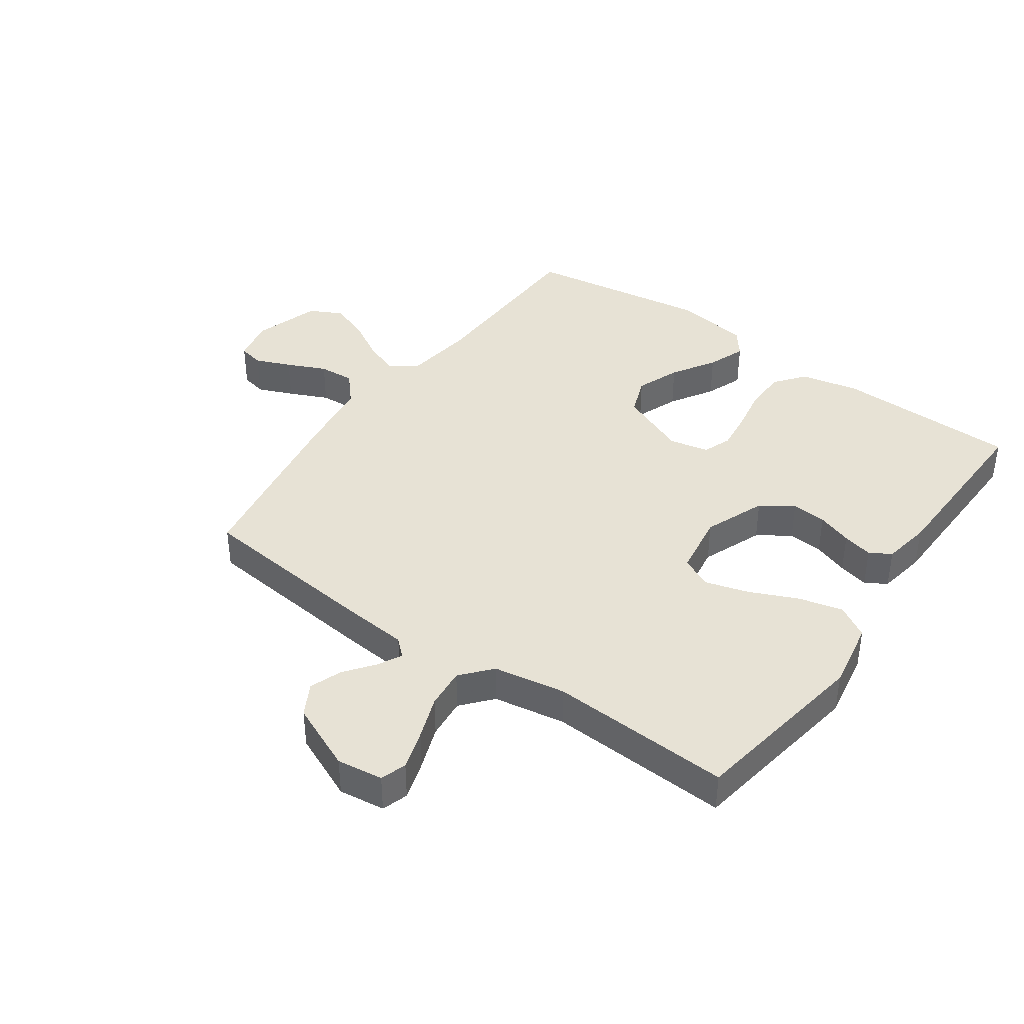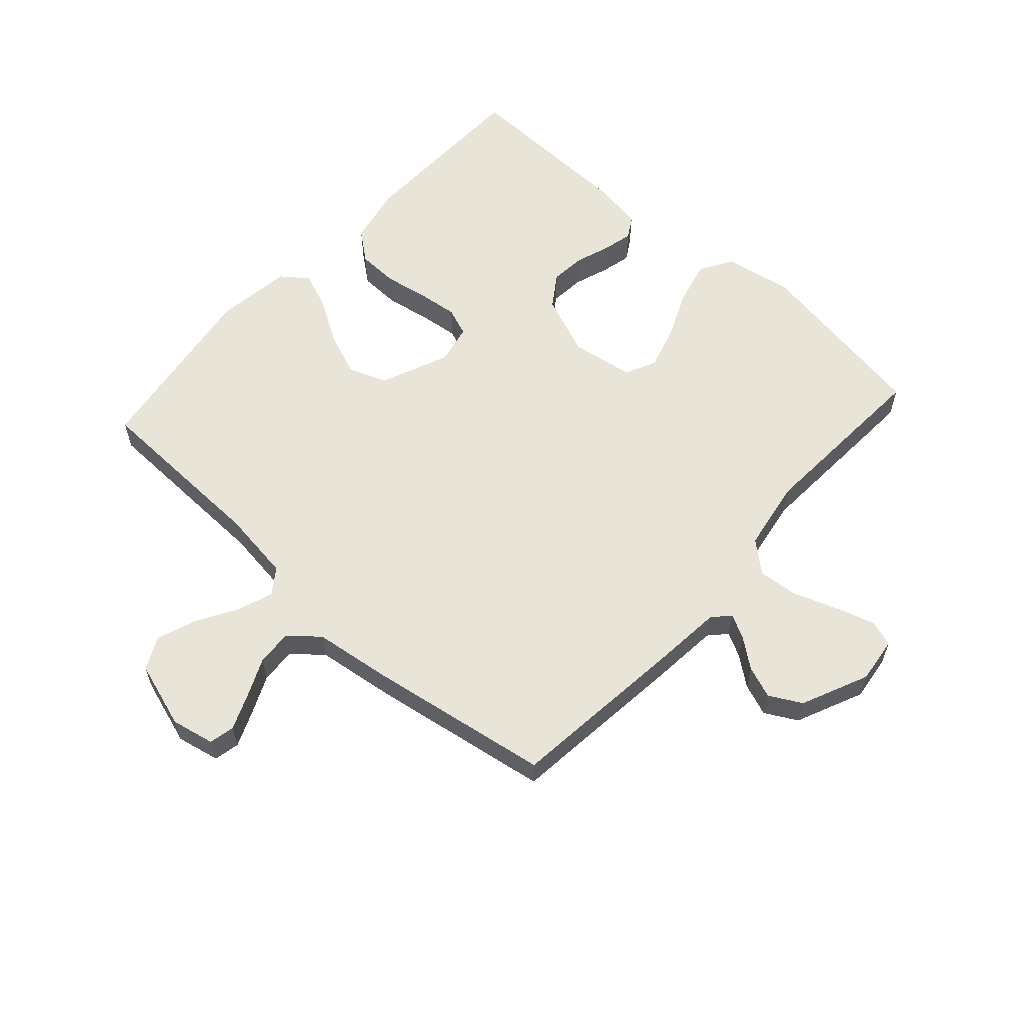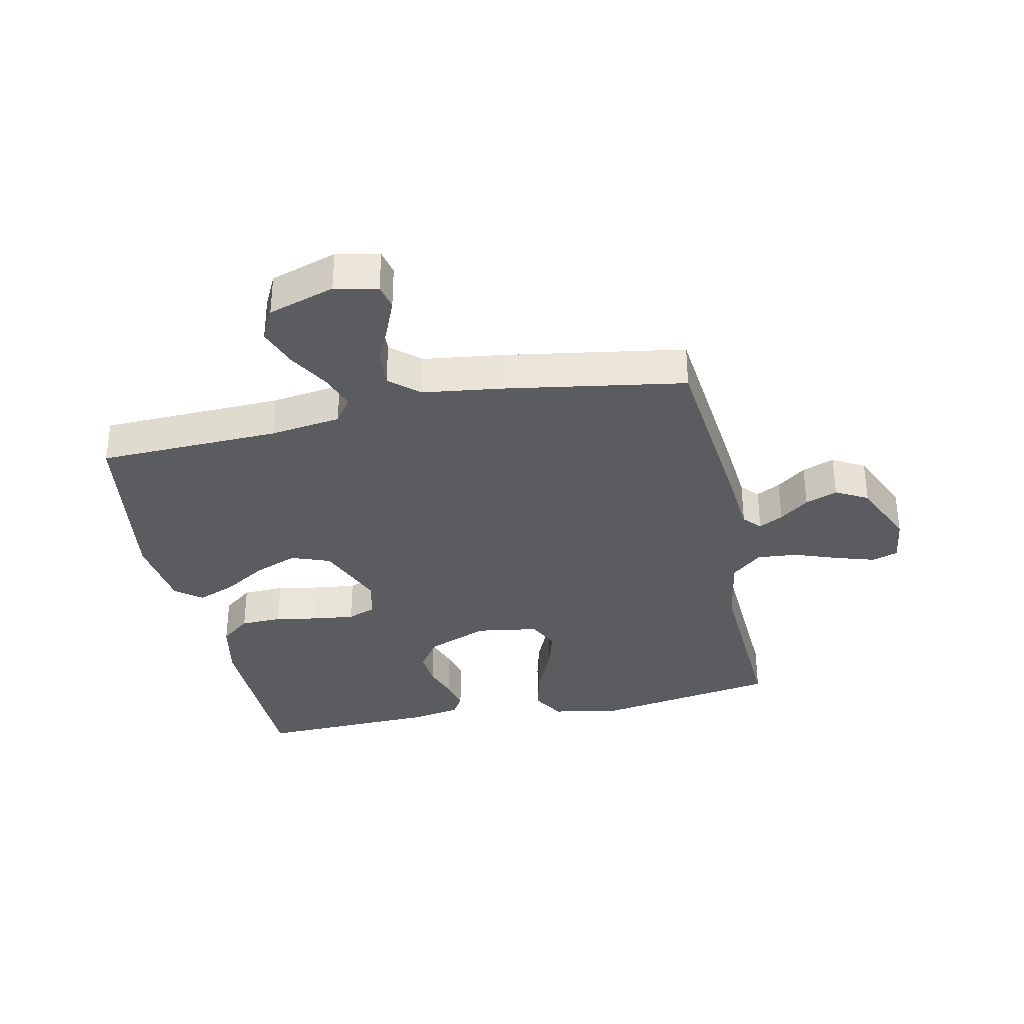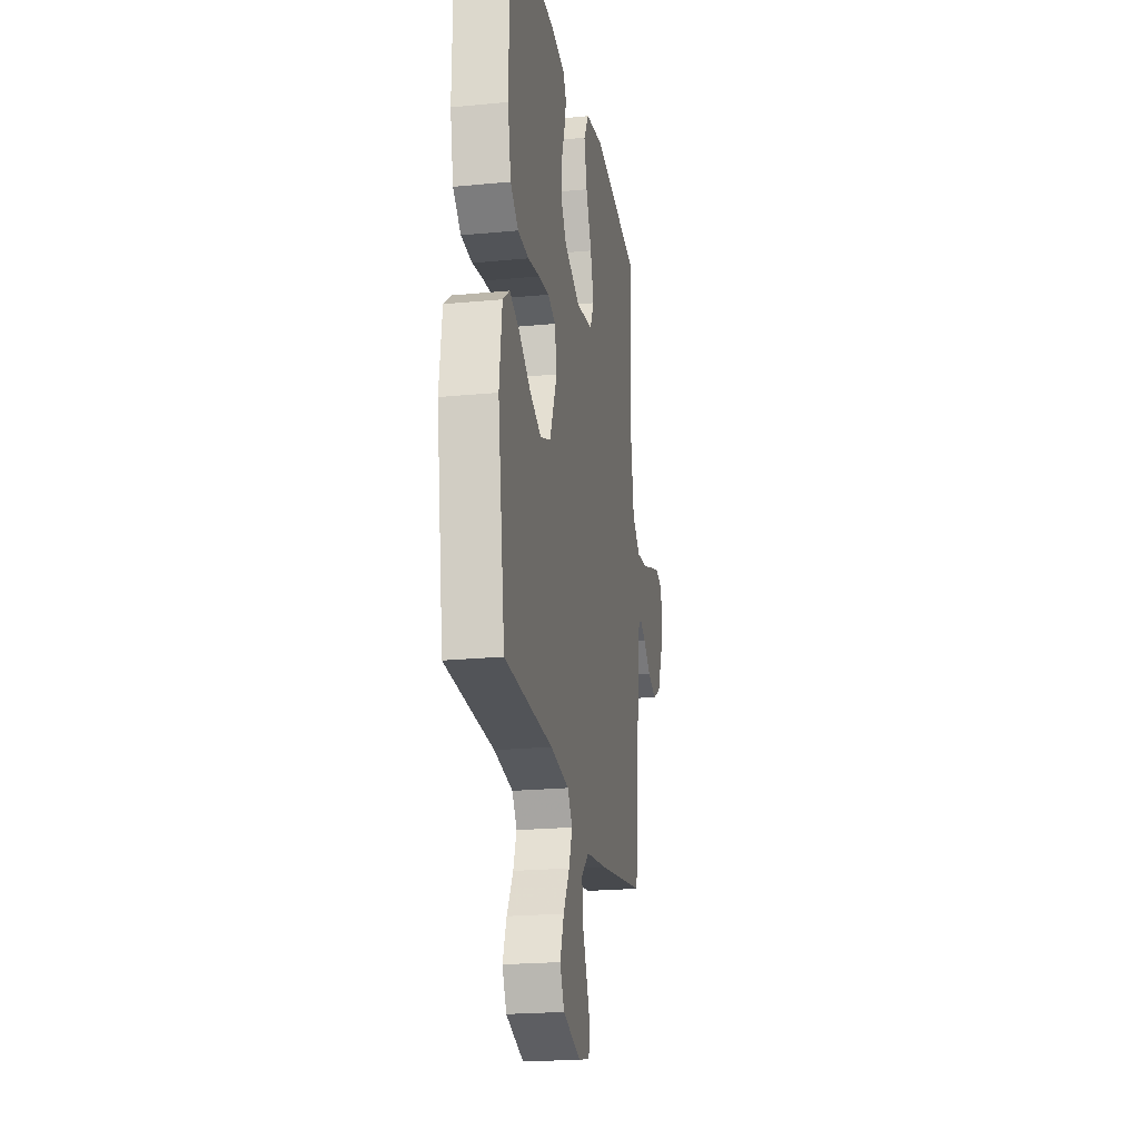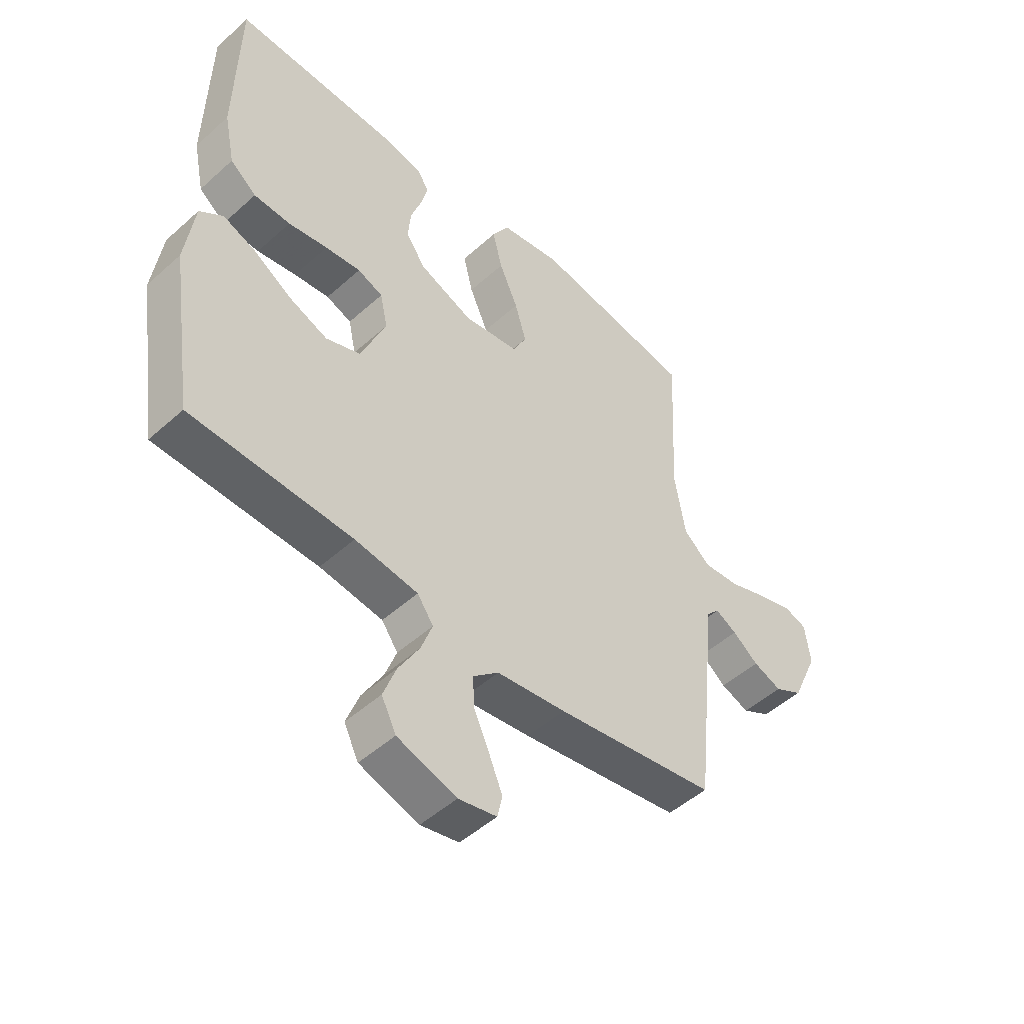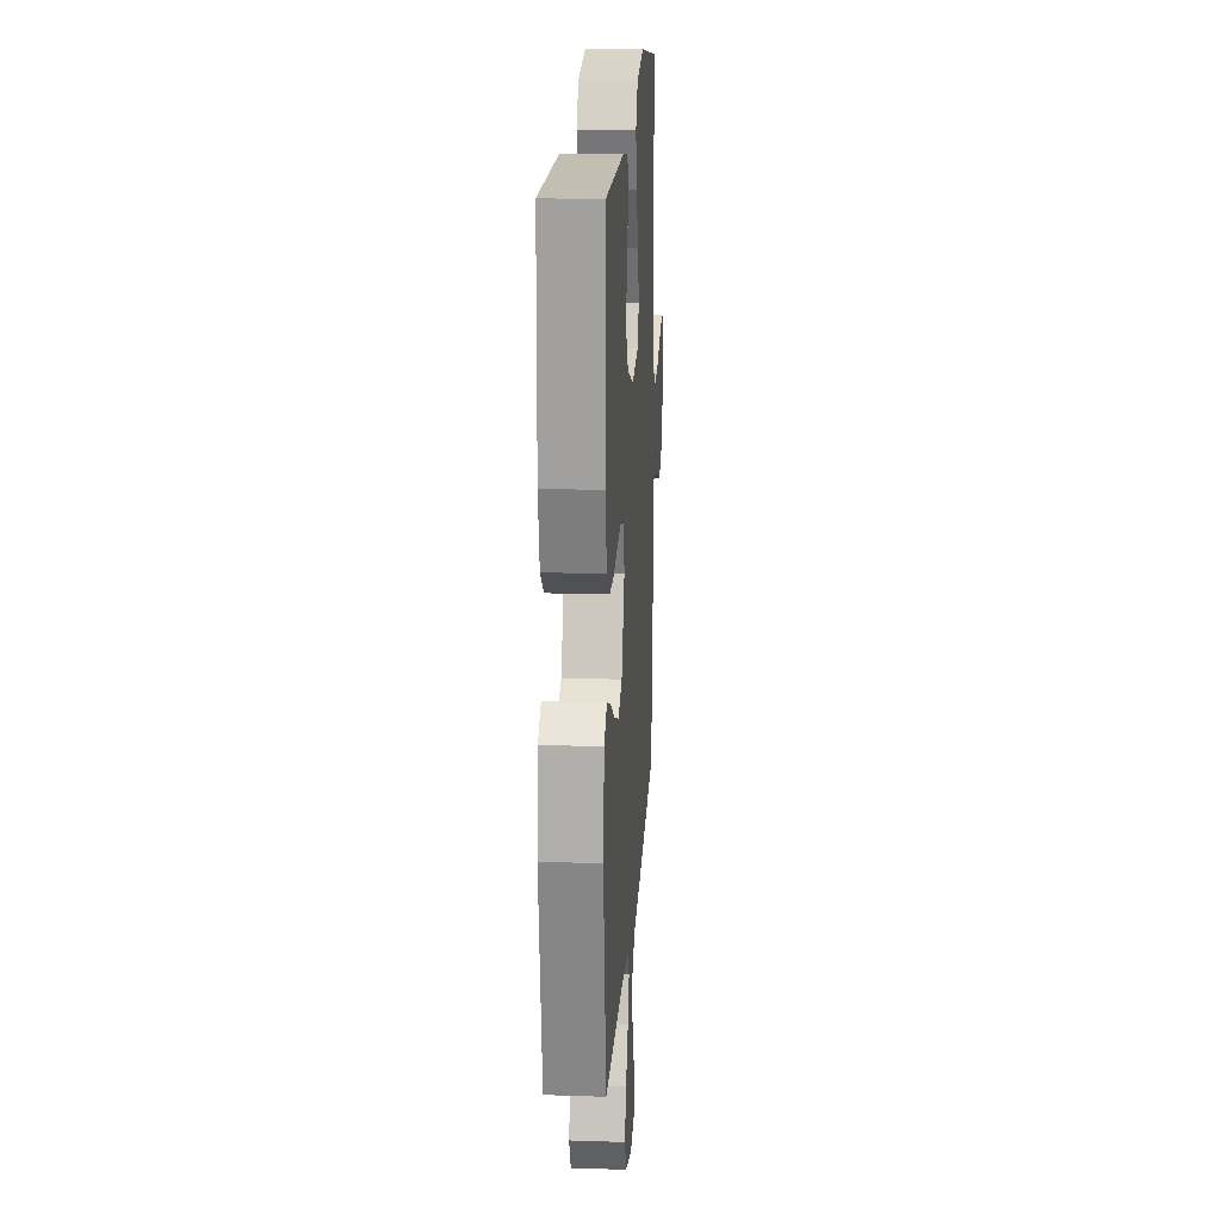
<metadata>
{"format":"obj","ext":"obj","renderer":"f3d","projection":"perspective","resolution":1024,"background":"white","views":[{"elev":40.3,"azim":-54.8,"up":"+Y"},{"elev":59.8,"azim":-137.9,"up":"+Y"},{"elev":-34.5,"azim":-168.0,"up":"+Y"},{"elev":-21.5,"azim":99.7,"up":"+Z"},{"elev":-49.4,"azim":134.8,"up":"+Z"},{"elev":18.8,"azim":93.6,"up":"+Z"}]}
</metadata>
<code>
v -0.5 0.07 0.5
v -0.2 0.07 0.549
v -0.086 0.07 0.529
v -0.054 0.07 0.475
v -0.072 0.07 0.402
v -0.107 0.07 0.323
v -0.128 0.07 0.251
v -0.103 0.07 0.2
v 0 0.07 0.184
v 0.101 0.07 0.224
v 0.137 0.07 0.277
v 0.132 0.07 0.335
v 0.112 0.07 0.393
v 0.1 0.07 0.443
v 0.121 0.07 0.478
v 0.2 0.07 0.492
v 0.5 0.07 0.5
v 0.506 0.07 0.2
v 0.486 0.07 0.103
v 0.437 0.07 0.064
v 0.369 0.07 0.062
v 0.296 0.07 0.075
v 0.23 0.07 0.083
v 0.183 0.07 0.065
v 0.169 0.07 0
v 0.216 0.07 -0.113
v 0.28 0.07 -0.137
v 0.352 0.07 -0.109
v 0.423 0.07 -0.065
v 0.485 0.07 -0.041
v 0.528 0.07 -0.074
v 0.545 0.07 -0.2
v 0.5 0.07 -0.5
v 0.2 0.07 -0.509
v 0.083 0.07 -0.525
v 0.053 0.07 -0.567
v 0.074 0.07 -0.625
v 0.113 0.07 -0.692
v 0.137 0.07 -0.757
v 0.11 0.07 -0.811
v 0 0.07 -0.846
v -0.071 0.07 -0.831
v -0.08 0.07 -0.789
v -0.056 0.07 -0.731
v -0.027 0.07 -0.667
v -0.023 0.07 -0.608
v -0.071 0.07 -0.566
v -0.2 0.07 -0.549
v -0.5 0.07 -0.5
v -0.532 0.07 -0.2
v -0.542 0.07 -0.09
v -0.568 0.07 -0.062
v -0.608 0.07 -0.083
v -0.656 0.07 -0.12
v -0.709 0.07 -0.14
v -0.762 0.07 -0.111
v -0.811 0.07 0
v -0.801 0.07 0.076
v -0.758 0.07 0.09
v -0.693 0.07 0.07
v -0.621 0.07 0.044
v -0.554 0.07 0.038
v -0.504 0.07 0.081
v -0.484 0.07 0.2
v -0.5 0 0.5
v -0.2 0 0.549
v -0.086 0 0.529
v -0.054 0 0.475
v -0.072 0 0.402
v -0.107 0 0.323
v -0.128 0 0.251
v -0.103 0 0.2
v 0 0 0.184
v 0.101 0 0.224
v 0.137 0 0.277
v 0.132 0 0.335
v 0.112 0 0.393
v 0.1 0 0.443
v 0.121 0 0.478
v 0.2 0 0.492
v 0.5 0 0.5
v 0.506 0 0.2
v 0.486 0 0.103
v 0.437 0 0.064
v 0.369 0 0.062
v 0.296 0 0.075
v 0.23 0 0.083
v 0.183 0 0.065
v 0.169 0 0
v 0.216 0 -0.113
v 0.28 0 -0.137
v 0.352 0 -0.109
v 0.423 0 -0.065
v 0.485 0 -0.041
v 0.528 0 -0.074
v 0.545 0 -0.2
v 0.5 0 -0.5
v 0.2 0 -0.509
v 0.083 0 -0.525
v 0.053 0 -0.567
v 0.074 0 -0.625
v 0.113 0 -0.692
v 0.137 0 -0.757
v 0.11 0 -0.811
v 0 0 -0.846
v -0.071 0 -0.831
v -0.08 0 -0.789
v -0.056 0 -0.731
v -0.027 0 -0.667
v -0.023 0 -0.608
v -0.071 0 -0.566
v -0.2 0 -0.549
v -0.5 0 -0.5
v -0.532 0 -0.2
v -0.542 0 -0.09
v -0.568 0 -0.062
v -0.608 0 -0.083
v -0.656 0 -0.12
v -0.709 0 -0.14
v -0.762 0 -0.111
v -0.811 0 0
v -0.801 0 0.076
v -0.758 0 0.09
v -0.693 0 0.07
v -0.621 0 0.044
v -0.554 0 0.038
v -0.504 0 0.081
v -0.484 0 0.2
f 58 59 60 61
f 56 57 58 61
f 56 61 62
f 53 54 55 56
f 52 53 56 62
f 51 52 62 63
f 47 48 49 50
f 47 50 51 63
f 42 43 44 45
f 40 41 42 45
f 40 45 46
f 37 38 39 40
f 36 37 40 46
f 35 36 46 47
f 31 32 33 34
f 31 34 35
f 28 29 30 31
f 27 28 31 35
f 26 27 35 47
f 19 20 21 22
f 19 22 23
f 18 19 23
f 17 18 23 24
f 15 16 17 24
f 12 13 14 15
f 11 12 15 24
f 3 4 5 6
f 3 6 7
f 64 1 2 3
f 64 3 7
f 63 64 7 8
f 25 26 47 63
f 25 63 8 9
f 10 11 24 25
f 9 10 25
f 125 124 123 122
f 125 122 121 120
f 126 125 120
f 120 119 118 117
f 126 120 117 116
f 127 126 116 115
f 114 113 112 111
f 127 115 114 111
f 109 108 107 106
f 109 106 105 104
f 110 109 104
f 104 103 102 101
f 110 104 101 100
f 111 110 100 99
f 98 97 96 95
f 99 98 95
f 95 94 93 92
f 99 95 92 91
f 111 99 91 90
f 86 85 84 83
f 87 86 83
f 87 83 82
f 88 87 82 81
f 88 81 80 79
f 79 78 77 76
f 88 79 76 75
f 70 69 68 67
f 71 70 67
f 67 66 65 128
f 71 67 128
f 72 71 128 127
f 127 111 90 89
f 73 72 127 89
f 89 88 75 74
f 89 74 73
f 1 65 66 2
f 2 66 67 3
f 3 67 68 4
f 4 68 69 5
f 5 69 70 6
f 6 70 71 7
f 7 71 72 8
f 8 72 73 9
f 9 73 74 10
f 10 74 75 11
f 11 75 76 12
f 12 76 77 13
f 13 77 78 14
f 14 78 79 15
f 15 79 80 16
f 16 80 81 17
f 17 81 82 18
f 18 82 83 19
f 19 83 84 20
f 20 84 85 21
f 21 85 86 22
f 22 86 87 23
f 23 87 88 24
f 24 88 89 25
f 25 89 90 26
f 26 90 91 27
f 27 91 92 28
f 28 92 93 29
f 29 93 94 30
f 30 94 95 31
f 31 95 96 32
f 32 96 97 33
f 33 97 98 34
f 34 98 99 35
f 35 99 100 36
f 36 100 101 37
f 37 101 102 38
f 38 102 103 39
f 39 103 104 40
f 40 104 105 41
f 41 105 106 42
f 42 106 107 43
f 43 107 108 44
f 44 108 109 45
f 45 109 110 46
f 46 110 111 47
f 47 111 112 48
f 48 112 113 49
f 49 113 114 50
f 50 114 115 51
f 51 115 116 52
f 52 116 117 53
f 53 117 118 54
f 54 118 119 55
f 55 119 120 56
f 56 120 121 57
f 57 121 122 58
f 58 122 123 59
f 59 123 124 60
f 60 124 125 61
f 61 125 126 62
f 62 126 127 63
f 63 127 128 64
f 64 128 65 1

</code>
